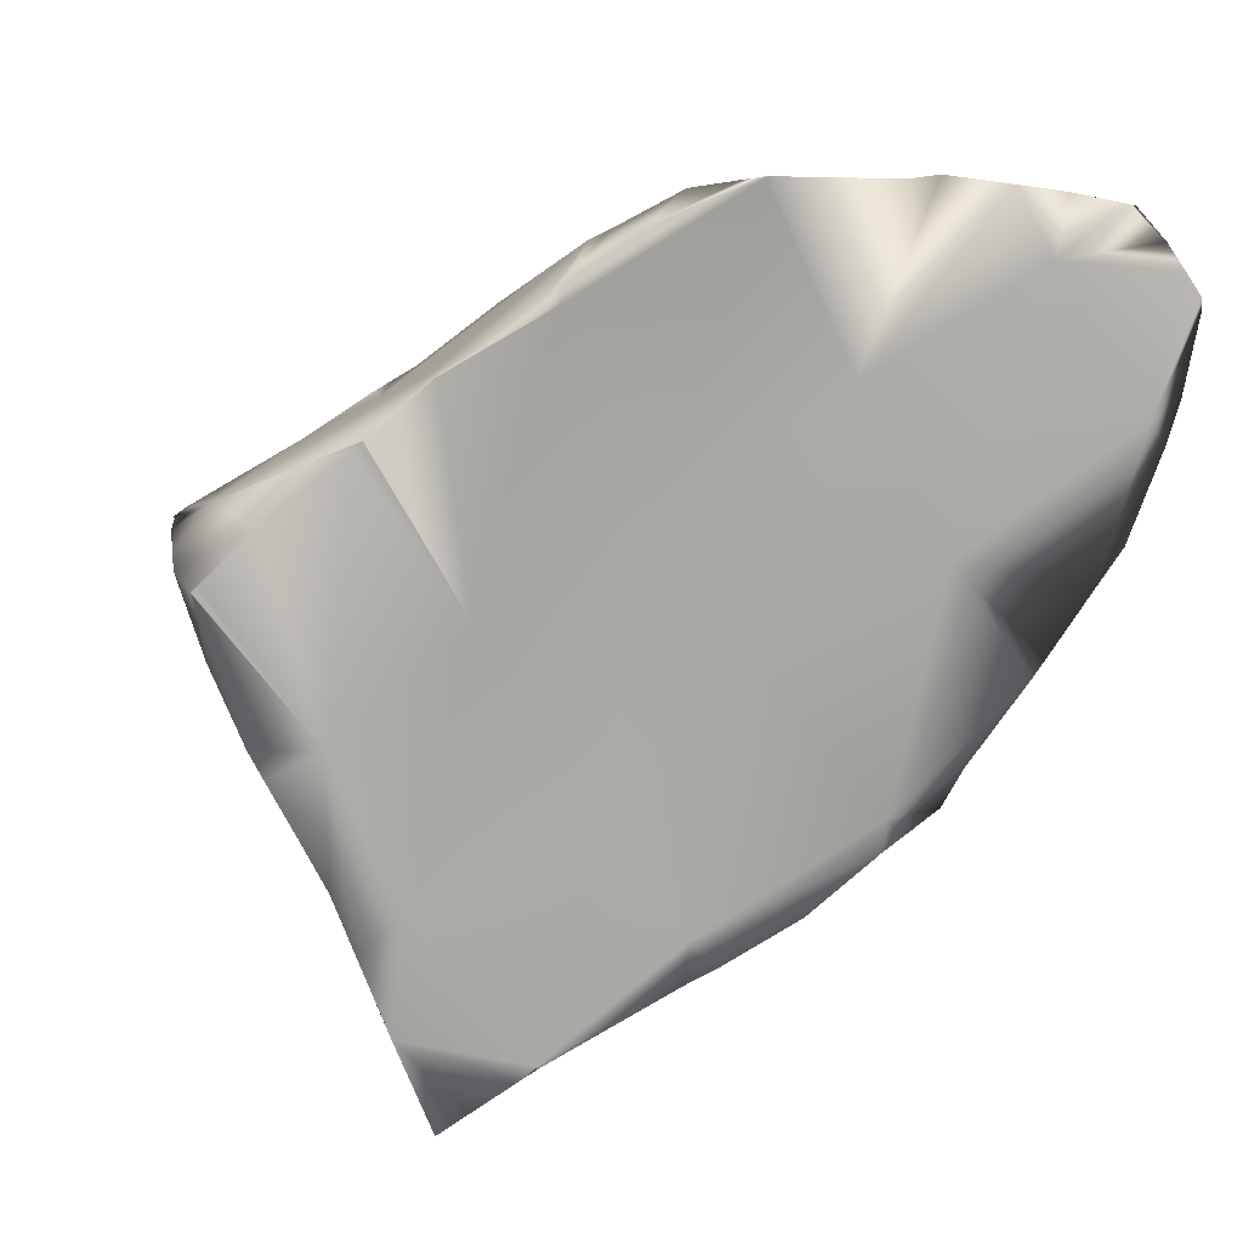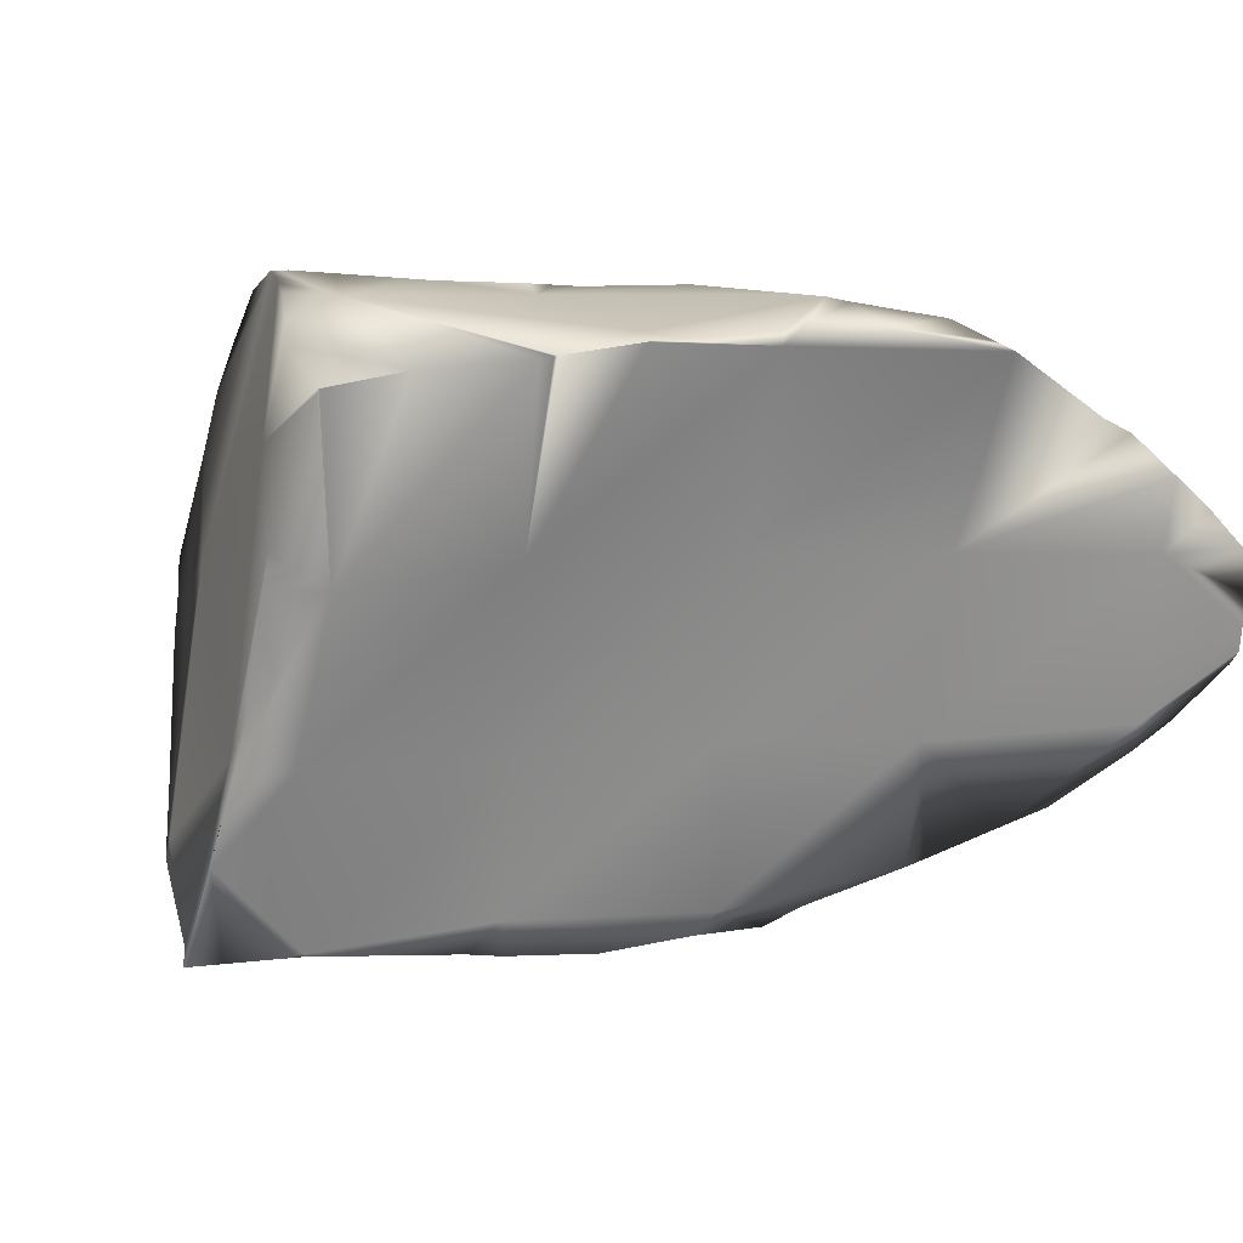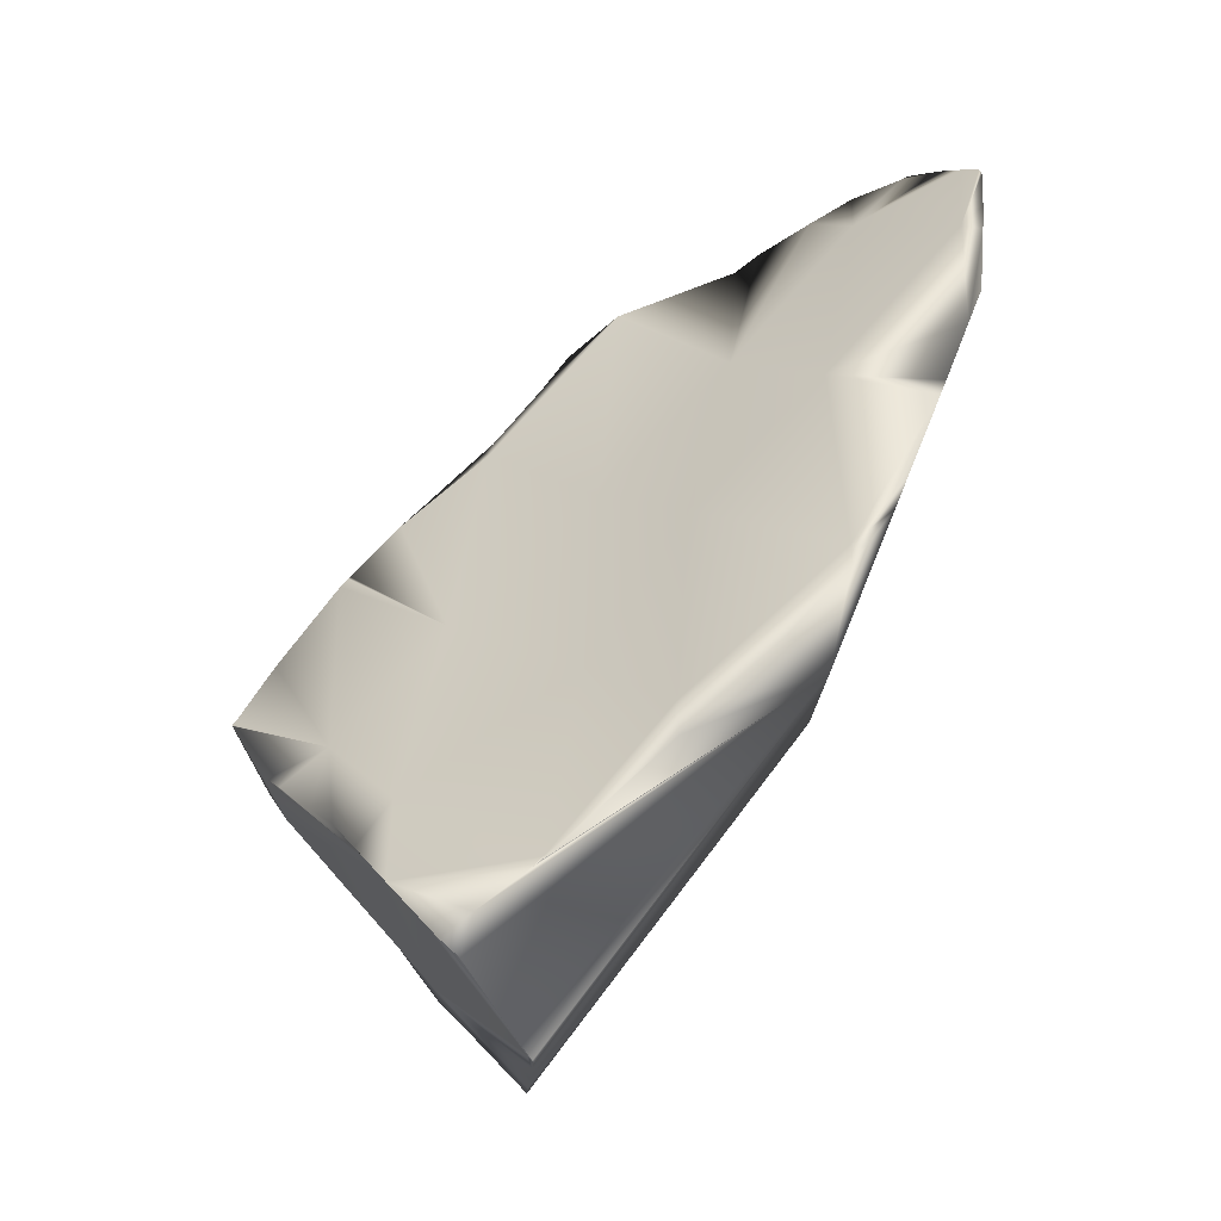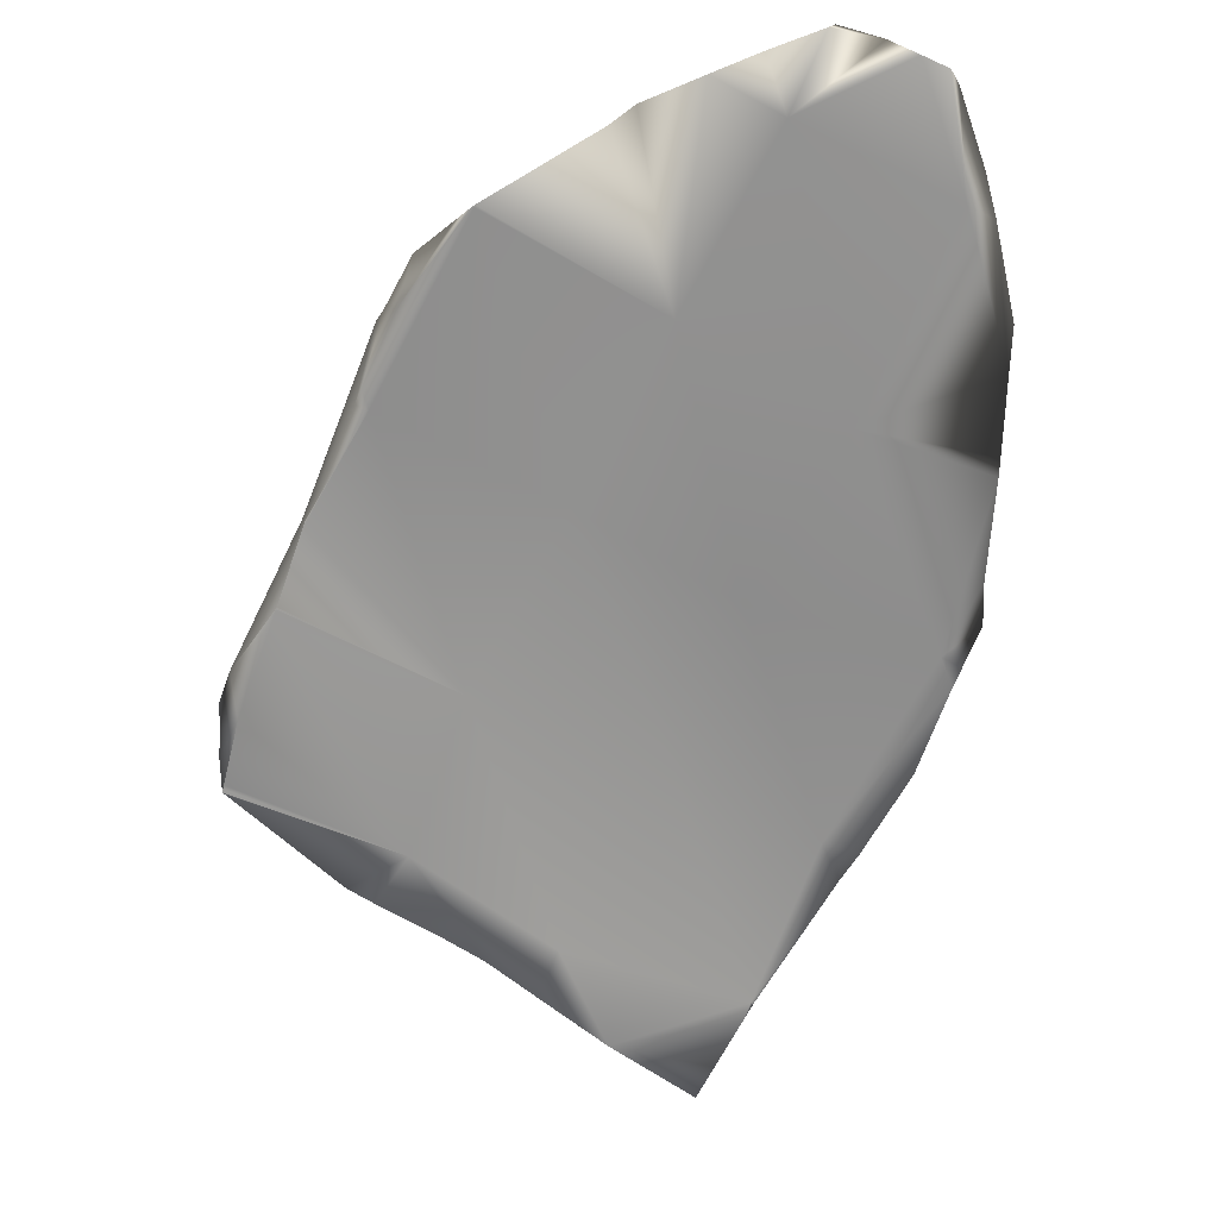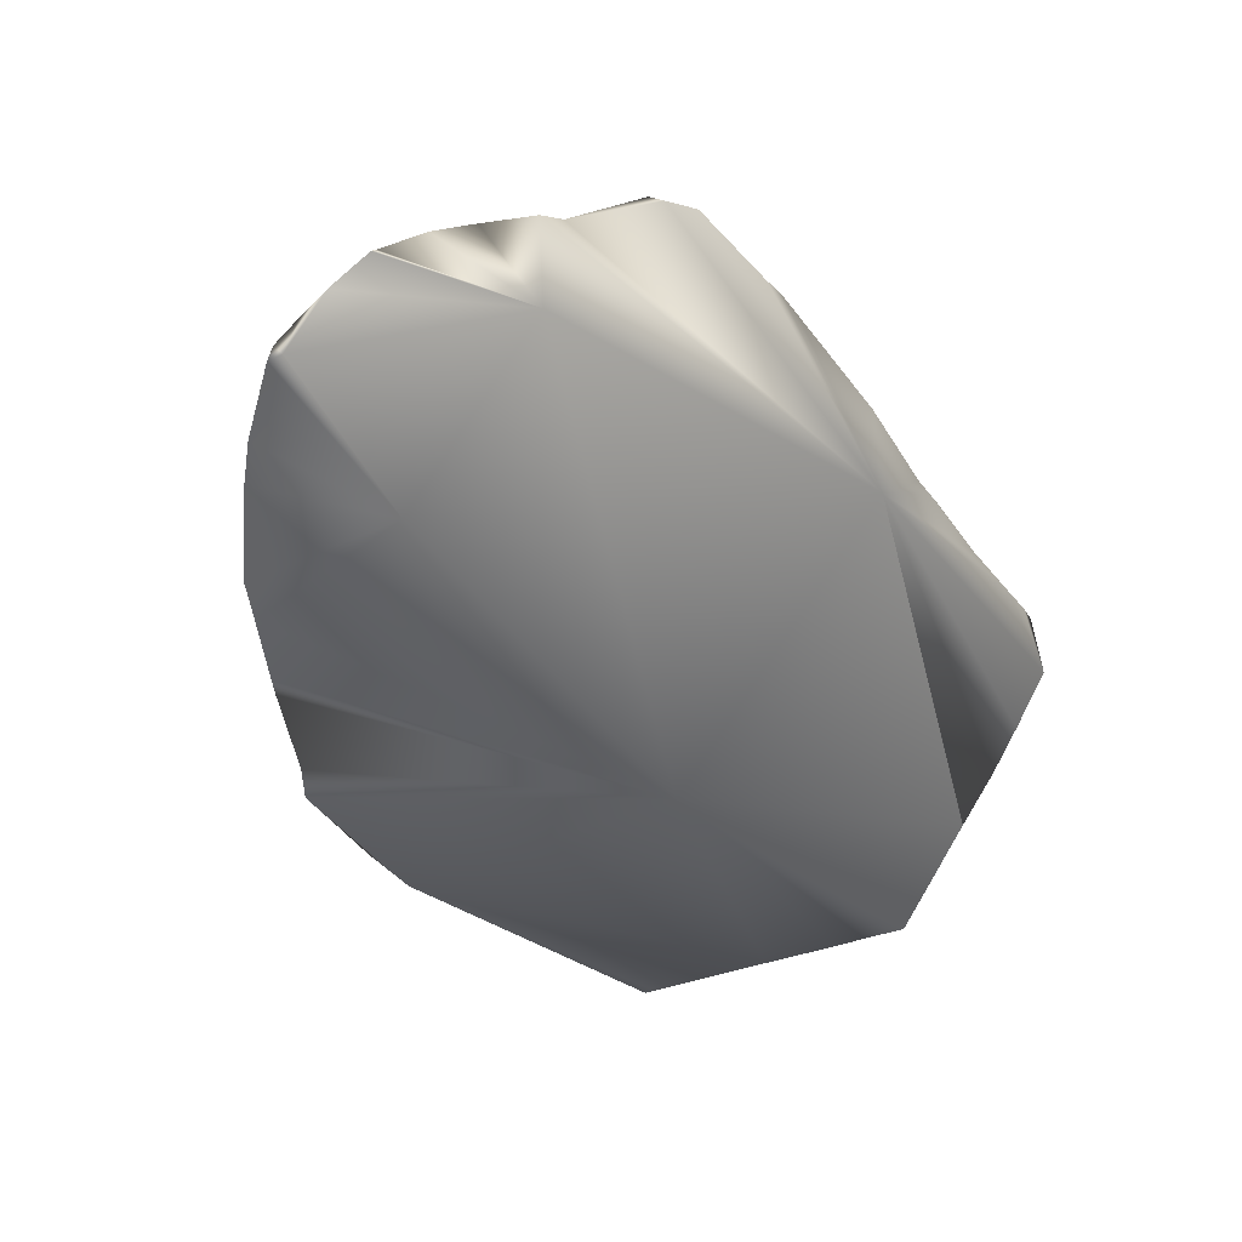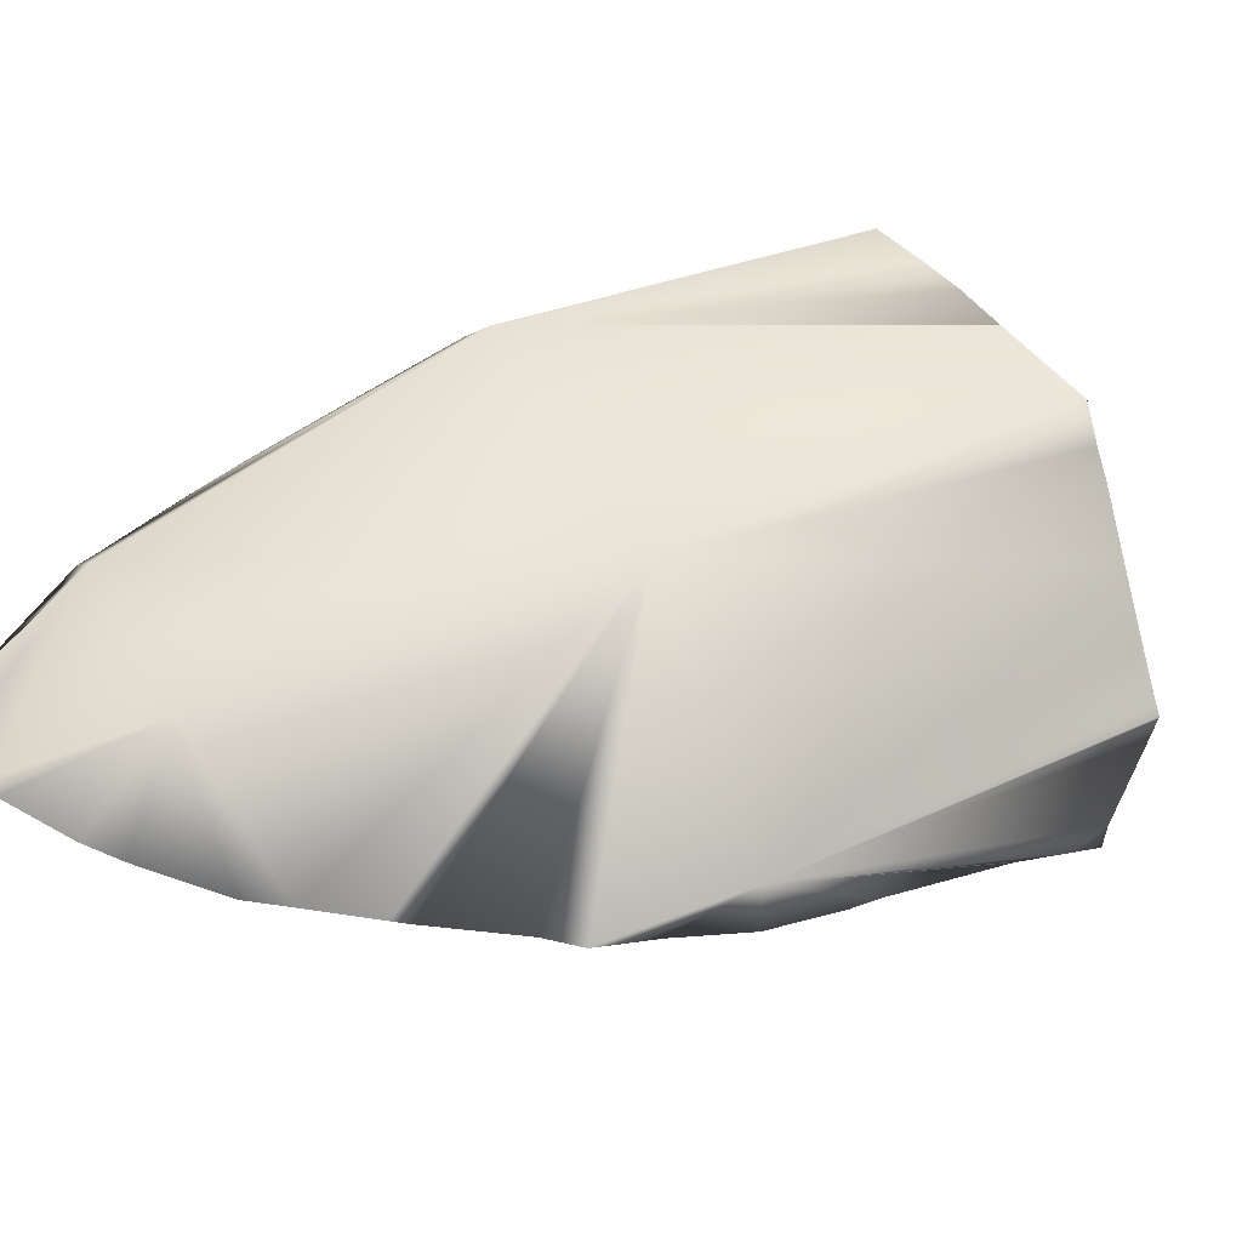
<metadata>
{"format":"obj","ext":"obj","renderer":"f3d","projection":"perspective","resolution":1024,"background":"white","views":[{"elev":-63.9,"azim":162.0,"up":"+Z"},{"elev":-60.0,"azim":125.7,"up":"+Z"},{"elev":-40.0,"azim":-143.8,"up":"+Y"},{"elev":-51.6,"azim":-165.8,"up":"+Z"},{"elev":30.7,"azim":-39.3,"up":"+Y"},{"elev":46.9,"azim":-72.8,"up":"+Z"}]}
</metadata>
<code>
g default
v -1.452 0.2038 -0.6272
v 0.01011 1.502 -0.2177
v -0.2991 -1.492 -0.873
v 1.519 -0.06698 -0.8903
v 1.307 -2.963 -1.802
v -1.638 -2.709 -1.167
v -2.911 1.718 -0.1432
v -1.45 3.104 0.2883
v 1.64 3.088 -0.1399
v 2.56 -1.572 -1.457
v -0.4879 -4.34 -1.708
v -3.258 -1.088 -0.4786
v -4.419 3.584 0.4307
v -2.939 4.769 0.692
v 0.1038 4.793 0.2827
v 3.063 1.464 -0.8131
v 3.079 1.44 -0.822
v 2.583 2.169 -0.5474
v 3.157 1.326 -0.8648
v 3.827 0.3521 -1.083
v 4.197 -0.3288 -1.233
v 4.239 -0.3998 -1.259
v 4.221 -0.4252 -1.265
v 3.288 -1.743 -1.582
v 3.05 -1.981 -1.632
v 4.217 -0.3668 -1.247
v 2.535 -2.511 -1.694
v 1.662 -3.48 -1.934
v 2.101 -2.939 -1.799
v 1.073 -4.211 -2.103
v 1.334 -3.885 -2.028
v -0.3632 -4.504 -1.791
v 0.3305 -5.164 -2.177
v 0.055 -4.902 -2.023
v -0.4908 -4.382 -1.719
v -0.5122 -4.362 -1.708
v -1.713 -3.219 -1.253
v -1.99 -2.956 -1.19
v -2.729 -2.253 -0.8861
v -3.312 -1.44 -0.5725
v -3.452 -1.245 -0.5219
v -3.746 -0.8349 -0.4098
v -3.848 -0.3851 -0.2863
v -4.2 0.7266 -0.07505
v -4.26 0.9327 -0.03074
v -4.497 1.77 0.1483
v -4.664 3.35 0.4328
v -4.64 2.269 0.2528
v -4.652 3.83 0.5396
v -4.275 5.004 0.8822
v -4.566 4.665 0.8051
v -4.517 4.815 0.8487
v -3.988 5.22 0.9284
v -3.558 5.463 0.9713
v -3.489 5.456 0.9631
v -2.864 5.42 0.8521
v -2.303 5.335 0.8141
v -1.585 5.216 0.7773
v -1.279 5.083 0.7424
v 0.08839 4.812 0.2918
v 0.1057 4.807 0.287
v 0.1174 4.802 0.2861
v 1.656 3.309 -0.07305
v 0.3295 4.702 0.2683
v 0.7947 4.48 0.2282
v 1.098 3.995 0.1004
v 1.762 3.177 -0.1315
v 2.343 2.458 -0.4275
v 2.542 2.23 -0.5234
v 3.796 -2.512 1.963
v 4.119 -2.037 1.968
v 1.577 1.881 2.176
v 4.487 -1.45 1.976
v 4.267 -0.5191 1.566
v 3.363 -3.038 1.959
v 3.366 -3.034 1.96
v 0.7118 -5.41 -0.2517
v 0.7624 -5.316 -0.3188
v 1.066 -5.15 0.1781
v 0.6447 -5.463 -0.3362
v -2.729 -2.253 -0.149
v 0.6387 -5.457 -0.3694
v 4.646 -0.9412 1.354
v 4.661 -0.9969 1.505
v 2.781 -3.348 0.6643
v 4.664 -1.014 1.565
v 4.562 -0.8554 1.545
v 3.924 -0.1275 1.591
v 3.793 0.02273 1.6
v 3.582 0.2626 1.615
v 2.956 1.077 1.337
v 3.029 1.004 1.585
v 2.873 1.19 1.591
v 2.689 1.41 1.598
v -1.077 -0.6421 2.177
v 1.541 -4.812 0.7484
v 2.524 -4.092 1.951
v 2.247 -4.289 1.617
v 2.039 -4.459 1.349
v 0.5947 -5.415 -0.6141
v 1.624 -3.611 -1.371
v 4.642 -0.8738 1.081
v 3.908 -1.431 -0.6249
v 4.632 -0.7807 0.7248
v 4.32 -0.2737 0.5739
v 2.092 2.376 1.462
v 1.594 3.338 0.8489
v -2.124 4.705 1.512
v -3.728 3.144 1.517
v 0.3541 -5.186 -1.833
v 4.474 -0.6885 -0.3451
v 4.553 -0.7433 0.2193
v 2.616 2.13 -0.3257
v 1.487 3.546 0.7157
v 1.344 3.716 0.6355
v -4.477 4.751 0.9284
v 4.243 -0.4116 -1.233
g rock_3 solidShatter1
f 1 2 3
f 2 4 3
f 3 4 5
f 1 3 6
f 7 8 1
f 8 2 1
f 2 9 4
f 4 10 5
f 3 5 11
f 6 3 11
f 12 1 6
f 7 1 12
f 13 14 7
f 14 8 7
f 8 15 2
f 15 9 2
f 9 18 4
f 17 4 16
f 16 4 18
f 19 10 4 17
f 20 21 10 19
f 21 26 10
f 26 22 10
f 22 23 10
f 25 10 24
f 23 24 10
f 27 10 25
f 5 10 28
f 28 10 29
f 10 27 29
f 30 5 28 31
f 5 30 11
f 11 30 32
f 32 30 34
f 30 33 34
f 35 11 32
f 36 11 35
f 37 6 11 36
f 38 6 37
f 12 6 40
f 40 6 39
f 39 6 38
f 41 12 40
f 42 43 12 41
f 44 7 12 43
f 13 7 46
f 44 45 7
f 45 46 7
f 47 13 46 48
f 49 13 47
f 50 13 52
f 52 13 51
f 13 49 51
f 13 50 14
f 50 53 14
f 14 53 55
f 53 54 55
f 56 14 55
f 57 14 56
f 14 57 8
f 57 58 8
f 58 59 8
f 60 15 8 59
f 61 15 60
f 62 15 61
f 9 15 63
f 63 15 66
f 15 62 66
f 62 64 66
f 64 65 66
f 67 9 63
f 18 9 69
f 69 9 68
f 68 9 67
f 70 71 72
f 71 73 72
f 72 73 74
f 75 76 72
f 76 70 72
f 77 78 79
f 80 81 82
f 82 78 77 80
f 83 84 85
f 85 84 70
f 84 71 70
f 84 86 73 71
f 86 87 73
f 87 74 73
f 74 88 72
f 88 89 72
f 90 91 92
f 93 92 91 94
f 89 90 72
f 72 90 93
f 90 92 93
f 95 75 72
f 96 81 79
f 80 77 81
f 79 81 77
f 97 75 95
f 97 98 76 75
f 70 76 85
f 99 85 98
f 76 98 85
f 78 85 79
f 79 85 96
f 85 99 96
f 82 81 100
f 100 78 82
f 78 101 85
f 102 83 85 103
f 86 84 87
f 84 83 87
f 87 83 105
f 83 102 105
f 102 104 105
f 91 90 105
f 90 89 105
f 89 88 105
f 87 105 74
f 105 88 74
f 106 94 91 107
f 94 106 72 93
f 108 95 72
f 109 95 108
f 81 96 95
f 96 99 95
f 99 98 95
f 98 97 95
f 100 81 110
f 110 101 78 100
f 85 101 103
f 102 103 104
f 104 103 112
f 103 111 112
f 112 105 104
f 113 91 105
f 107 91 113 114
f 66 65 115
f 64 72 65
f 65 72 115
f 115 72 114
f 114 72 107
f 72 106 107
f 108 72 58
f 58 72 59
f 72 64 59
f 59 64 60
f 64 62 60
f 62 61 60
f 54 108 55
f 55 108 56
f 56 108 57
f 108 58 57
f 109 108 116
f 116 108 53
f 54 53 108
f 50 52 116 53
f 52 51 116
f 48 109 47
f 47 109 49
f 116 51 109
f 49 109 51
f 48 46 109
f 109 46 95
f 46 45 95
f 45 44 95
f 44 43 95
f 43 42 95
f 42 81 95
f 42 41 81
f 41 40 81
f 40 39 81
f 110 81 34
f 34 81 32
f 32 81 35
f 35 81 36
f 36 81 37
f 37 81 38
f 81 39 38
f 34 33 110
f 101 110 31
f 31 110 30
f 33 30 110
f 31 28 29 101
f 103 101 24
f 24 101 25
f 25 101 27
f 29 27 101
f 24 23 103
f 22 117 23
f 23 117 103
f 117 111 103
f 22 26 117
f 105 112 20
f 112 111 20
f 111 117 20
f 20 117 21
f 26 21 117
f 113 105 16
f 16 105 17
f 17 105 19
f 20 19 105
f 16 18 69 113
f 69 68 113
f 113 68 114
f 68 67 114
f 67 63 114
f 66 115 63
f 63 115 114

</code>
